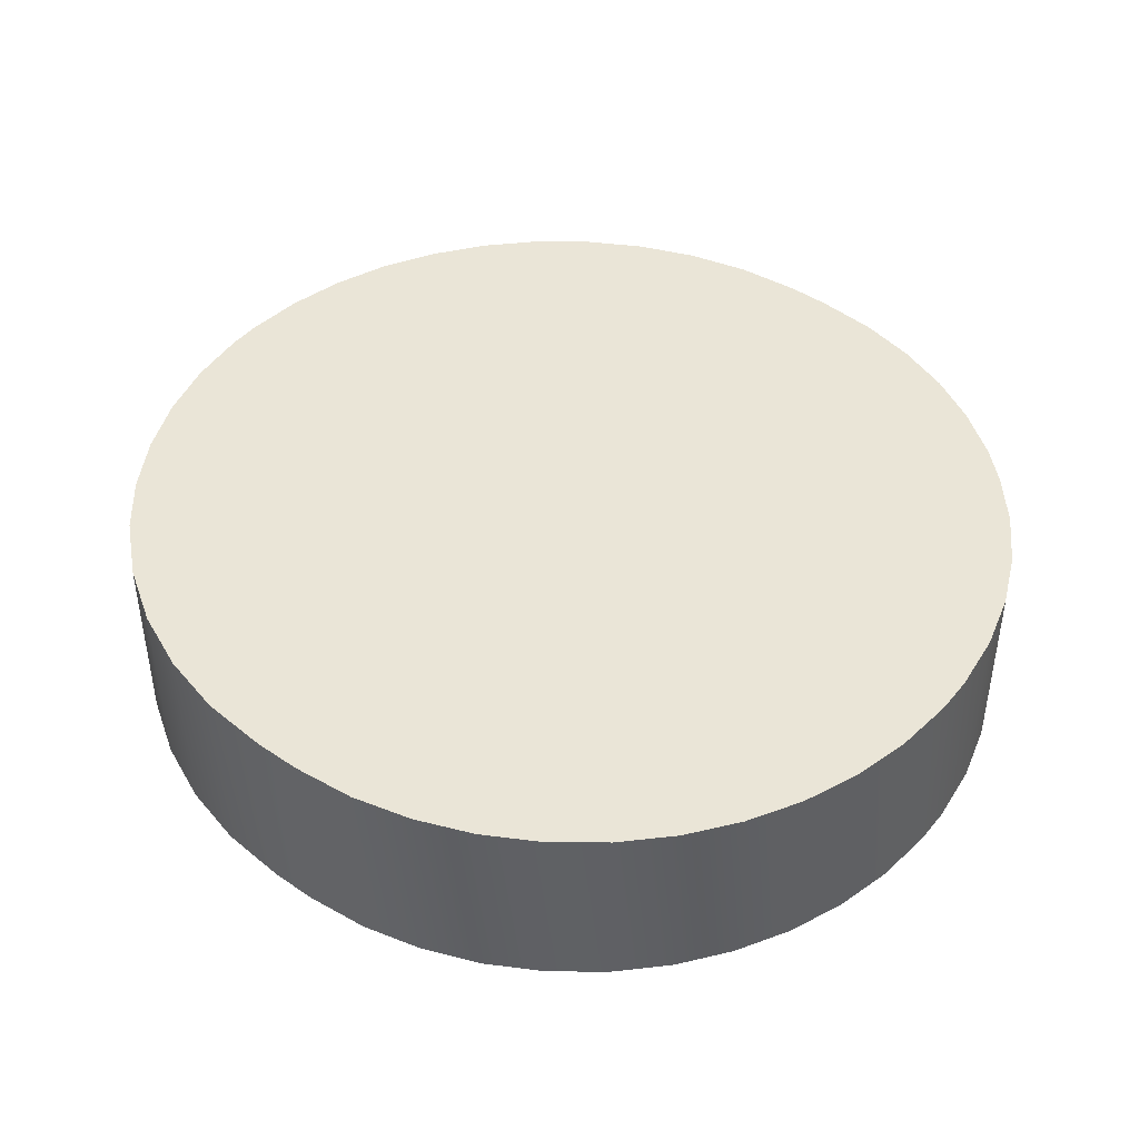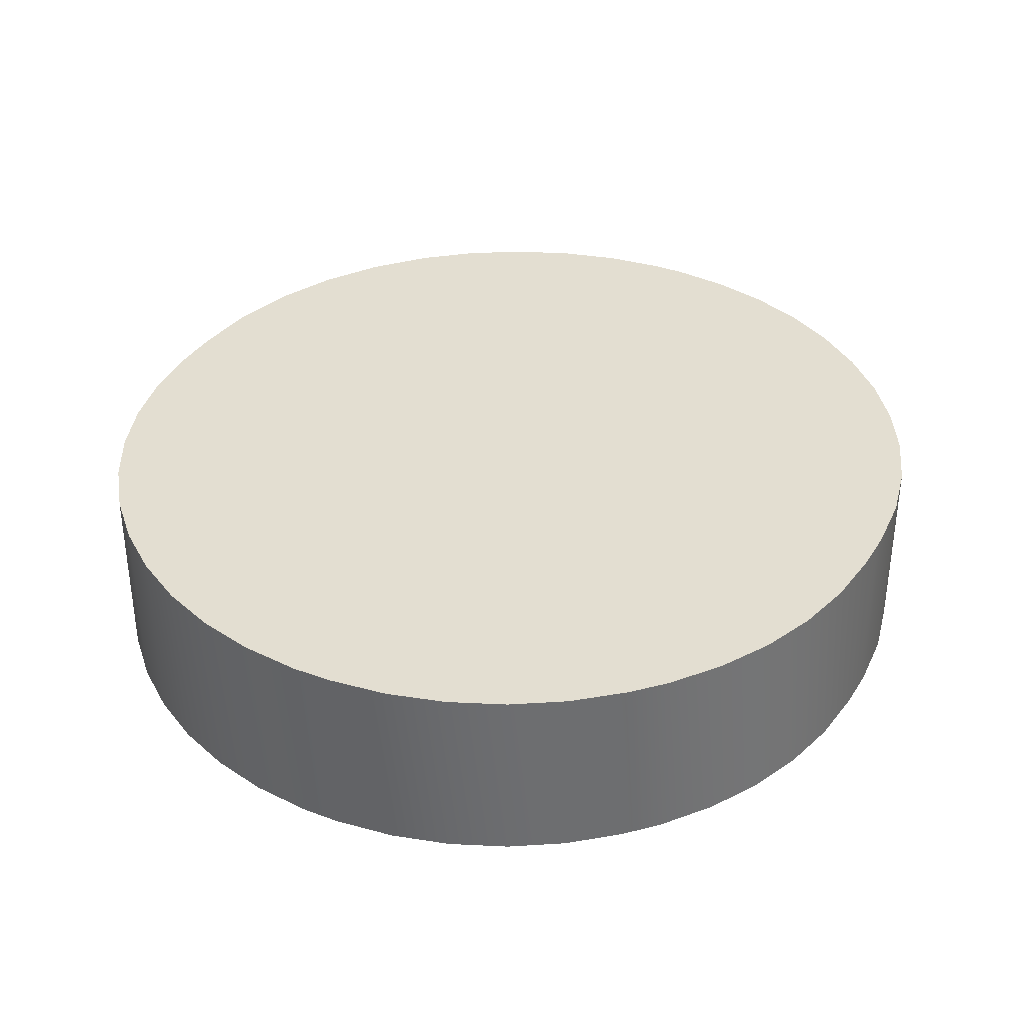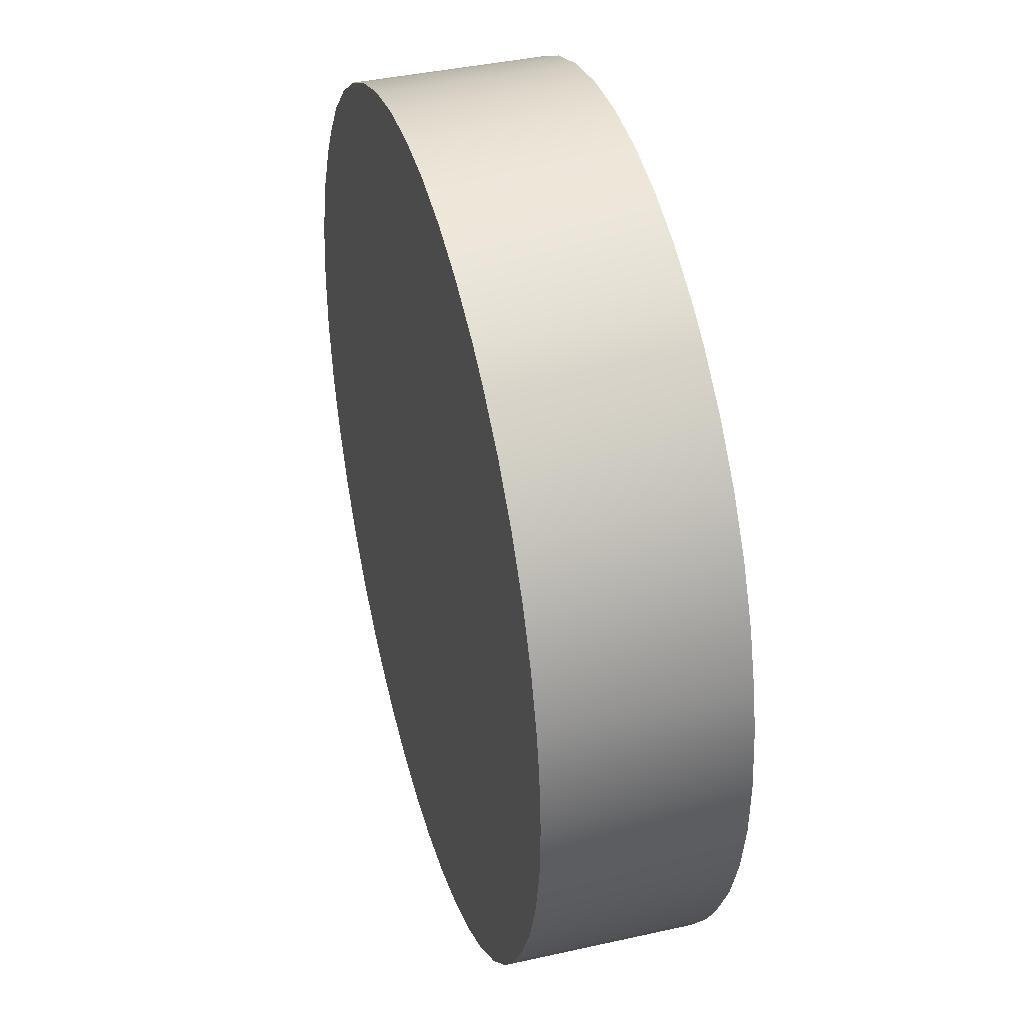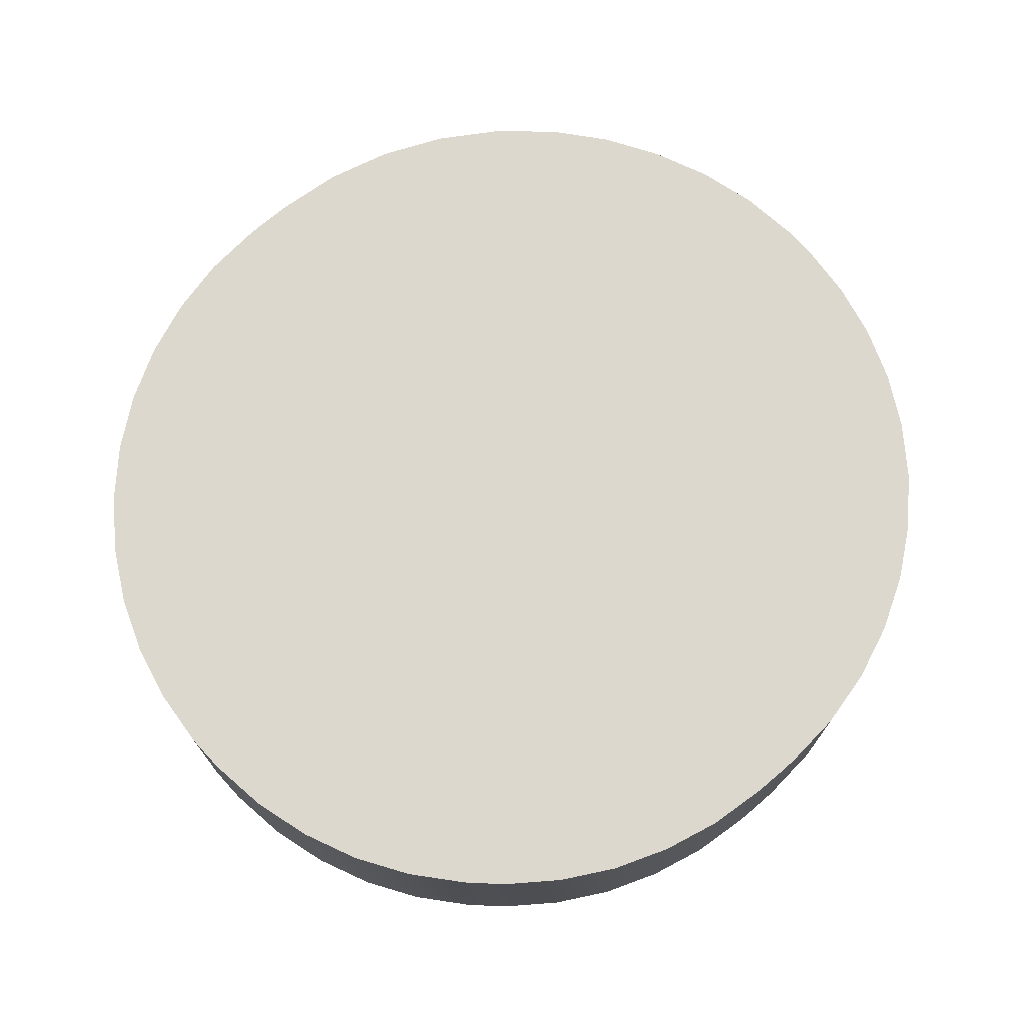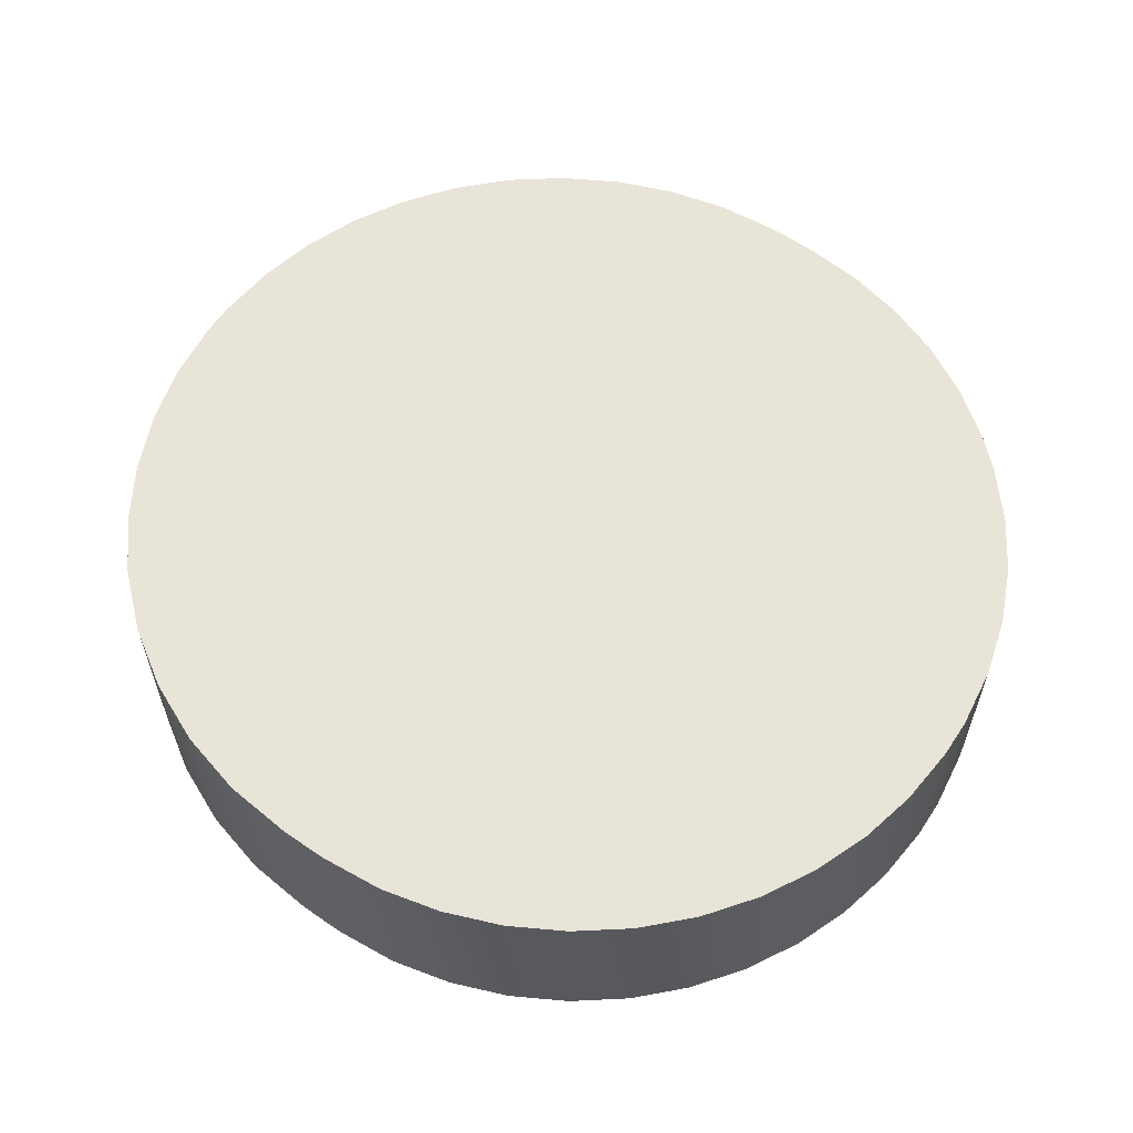
<metadata>
{"format":"obj","ext":"obj","renderer":"f3d","projection":"perspective","resolution":1024,"background":"white","views":[{"elev":44.4,"azim":159.1,"up":"+Z"},{"elev":36.1,"azim":-121.2,"up":"+Z"},{"elev":40.2,"azim":-105.4,"up":"+Y"},{"elev":72.5,"azim":-99.9,"up":"+Z"},{"elev":60.2,"azim":155.8,"up":"+Z"}]}
</metadata>
<code>
v 0.2749 0.01746 -0.0473
v 0.2749 0.01746 -0.0473
v 0.2749 0.01746 -0.0473
v 0.2749 0.01746 -0.0472
v 0.2749 0.01746 -0.0472
v 0.2749 0.01746 -0.0472
v 0.2749 0.01749 -0.0472
v 0.2749 0.01749 -0.0472
v 0.2749 0.01749 -0.0472
v 0.2749 0.01749 -0.0473
v 0.2749 0.01749 -0.0473
v 0.2749 0.01749 -0.0473
v 0.2749 0.01751 -0.0472
v 0.2749 0.01751 -0.0472
v 0.2749 0.01751 -0.0472
v 0.2749 0.01751 -0.0473
v 0.2749 0.01751 -0.0473
v 0.2749 0.01751 -0.0473
v 0.2749 0.01754 -0.0472
v 0.2749 0.01754 -0.0472
v 0.2749 0.01754 -0.0473
v 0.2749 0.01754 -0.0473
v 0.2749 0.01754 -0.0473
v 0.2749 0.01756 -0.0472
v 0.2749 0.01756 -0.0472
v 0.2749 0.01756 -0.0473
v 0.2749 0.01756 -0.0473
v 0.2749 0.01756 -0.0473
v 0.275 0.01758 -0.0472
v 0.275 0.01758 -0.0472
v 0.275 0.01758 -0.0472
v 0.275 0.01758 -0.0473
v 0.275 0.01758 -0.0473
v 0.275 0.01758 -0.0473
v 0.275 0.01759 -0.0472
v 0.275 0.01759 -0.0472
v 0.275 0.01759 -0.0472
v 0.275 0.01759 -0.0473
v 0.275 0.01759 -0.0473
v 0.275 0.01759 -0.0473
v 0.275 0.01761 -0.0472
v 0.275 0.01761 -0.0472
v 0.275 0.01761 -0.0472
v 0.275 0.01761 -0.0473
v 0.275 0.01761 -0.0473
v 0.275 0.01761 -0.0473
v 0.275 0.01762 -0.0472
v 0.275 0.01762 -0.0472
v 0.275 0.01762 -0.0473
v 0.275 0.01762 -0.0473
v 0.275 0.01762 -0.0473
v 0.2751 0.01762 -0.0472
v 0.2751 0.01762 -0.0472
v 0.2751 0.01762 -0.0472
v 0.2751 0.01762 -0.0473
v 0.2751 0.01762 -0.0473
v 0.2751 0.01762 -0.0473
v 0.2751 0.01762 -0.0472
v 0.2751 0.01762 -0.0472
v 0.2751 0.01762 -0.0472
v 0.2751 0.01762 -0.0473
v 0.2751 0.01762 -0.0473
v 0.2751 0.01762 -0.0473
v 0.2751 0.01762 -0.0472
v 0.2751 0.01762 -0.0472
v 0.2751 0.01762 -0.0472
v 0.2751 0.01762 -0.0473
v 0.2751 0.01762 -0.0473
v 0.2751 0.01762 -0.0473
v 0.2752 0.01761 -0.0472
v 0.2752 0.01761 -0.0472
v 0.2752 0.01761 -0.0472
v 0.2752 0.01761 -0.0473
v 0.2752 0.01761 -0.0473
v 0.2752 0.01761 -0.0473
v 0.2752 0.0176 -0.0472
v 0.2752 0.0176 -0.0472
v 0.2752 0.0176 -0.0472
v 0.2752 0.0176 -0.0473
v 0.2752 0.0176 -0.0473
v 0.2752 0.01759 -0.0472
v 0.2752 0.01759 -0.0472
v 0.2752 0.01759 -0.0472
v 0.2752 0.01759 -0.0473
v 0.2752 0.01759 -0.0473
v 0.2752 0.01759 -0.0473
v 0.2752 0.01757 -0.0472
v 0.2752 0.01757 -0.0472
v 0.2752 0.01757 -0.0473
v 0.2752 0.01757 -0.0473
v 0.2753 0.01755 -0.0472
v 0.2753 0.01755 -0.0472
v 0.2753 0.01755 -0.0473
v 0.2753 0.01755 -0.0473
v 0.2753 0.01755 -0.0473
v 0.2753 0.01752 -0.0472
v 0.2753 0.01752 -0.0472
v 0.2753 0.01752 -0.0472
v 0.2753 0.01752 -0.0472
v 0.2753 0.01752 -0.0472
v 0.2753 0.01752 -0.0472
v 0.2753 0.01752 -0.0472
v 0.2753 0.01752 -0.0472
v 0.2753 0.01752 -0.0472
v 0.2753 0.01752 -0.0472
v 0.2753 0.01752 -0.0472
v 0.2753 0.01752 -0.0472
v 0.2753 0.01752 -0.0472
v 0.2753 0.01752 -0.0472
v 0.2753 0.01752 -0.0473
v 0.2753 0.01752 -0.0473
v 0.2753 0.01752 -0.0473
v 0.2753 0.01752 -0.0473
v 0.2753 0.01752 -0.0473
v 0.2753 0.01752 -0.0473
v 0.2753 0.01752 -0.0473
v 0.2753 0.01752 -0.0473
v 0.2753 0.01752 -0.0473
v 0.2753 0.01752 -0.0473
v 0.2753 0.01752 -0.0473
v 0.2753 0.01752 -0.0473
v 0.2753 0.01752 -0.0473
v 0.2753 0.01752 -0.0473
v 0.2753 0.01752 -0.0473
v 0.2753 0.01751 -0.0472
v 0.2753 0.01751 -0.0472
v 0.2753 0.01751 -0.0472
v 0.2753 0.01751 -0.0473
v 0.2753 0.01751 -0.0473
v 0.2753 0.01751 -0.0473
v 0.2753 0.01751 -0.0473
v 0.2753 0.0175 -0.0473
v 0.2753 0.0175 -0.0473
v 0.2753 0.0175 -0.0473
v 0.2753 0.0175 -0.0473
v 0.2753 0.0175 -0.0473
v 0.2753 0.0175 -0.0473
v 0.2753 0.0175 -0.0473
v 0.2753 0.0175 -0.0473
v 0.2753 0.0175 -0.0473
v 0.2753 0.0175 -0.0473
v 0.2753 0.0175 -0.0473
v 0.2753 0.0175 -0.0473
v 0.2753 0.0175 -0.0473
v 0.2753 0.0175 -0.0473
v 0.2753 0.0175 -0.0473
v 0.2753 0.0175 -0.0472
v 0.2753 0.0175 -0.0472
v 0.2753 0.0175 -0.0472
v 0.2753 0.0175 -0.0472
v 0.2753 0.0175 -0.0472
v 0.2753 0.0175 -0.0472
v 0.2753 0.0175 -0.0472
v 0.2753 0.0175 -0.0472
v 0.2753 0.0175 -0.0472
v 0.2753 0.0175 -0.0472
v 0.2753 0.0175 -0.0472
v 0.2753 0.0175 -0.0472
v 0.2753 0.0175 -0.0472
v 0.2753 0.0175 -0.0472
v 0.2753 0.0175 -0.0472
v 0.2753 0.0175 -0.0472
v 0.2753 0.0175 -0.0472
v 0.2753 0.0175 -0.0472
v 0.2753 0.0175 -0.0472
v 0.2753 0.0175 -0.0472
v 0.2753 0.0175 -0.0472
v 0.2753 0.0175 -0.0472
v 0.2753 0.01747 -0.0472
v 0.2753 0.01747 -0.0472
v 0.2753 0.01747 -0.0472
v 0.2753 0.01747 -0.0473
v 0.2753 0.01747 -0.0473
v 0.2753 0.01747 -0.0473
v 0.2753 0.01743 -0.0472
v 0.2753 0.01743 -0.0472
v 0.2753 0.01743 -0.0472
v 0.2753 0.01743 -0.0473
v 0.2753 0.01743 -0.0473
v 0.2753 0.01743 -0.0473
v 0.2753 0.0174 -0.0472
v 0.2753 0.0174 -0.0472
v 0.2753 0.0174 -0.0473
v 0.2753 0.0174 -0.0473
v 0.2753 0.01736 -0.0472
v 0.2753 0.01736 -0.0472
v 0.2753 0.01736 -0.0472
v 0.2753 0.01736 -0.0472
v 0.2753 0.01736 -0.0473
v 0.2753 0.01736 -0.0473
v 0.2753 0.01736 -0.0473
v 0.2753 0.01733 -0.0472
v 0.2753 0.01733 -0.0472
v 0.2753 0.01733 -0.0472
v 0.2753 0.01733 -0.0473
v 0.2753 0.01733 -0.0473
v 0.2753 0.0173 -0.0472
v 0.2753 0.0173 -0.0472
v 0.2753 0.0173 -0.0472
v 0.2753 0.0173 -0.0473
v 0.2753 0.0173 -0.0473
v 0.2753 0.01727 -0.0472
v 0.2753 0.01727 -0.0472
v 0.2753 0.01727 -0.0472
v 0.2753 0.01727 -0.0473
v 0.2753 0.01727 -0.0473
v 0.2753 0.01724 -0.0472
v 0.2753 0.01724 -0.0472
v 0.2753 0.01724 -0.0472
v 0.2753 0.01724 -0.0473
v 0.2753 0.01724 -0.0473
v 0.2752 0.01722 -0.0472
v 0.2752 0.01722 -0.0472
v 0.2752 0.01722 -0.0472
v 0.2752 0.01722 -0.0473
v 0.2752 0.01722 -0.0473
v 0.2752 0.01722 -0.0473
v 0.2752 0.0172 -0.0472
v 0.2752 0.0172 -0.0472
v 0.2752 0.0172 -0.0472
v 0.2752 0.0172 -0.0473
v 0.2752 0.0172 -0.0473
v 0.2752 0.0172 -0.0473
v 0.2752 0.01719 -0.0472
v 0.2752 0.01719 -0.0472
v 0.2752 0.01719 -0.0472
v 0.2752 0.01719 -0.0473
v 0.2752 0.01719 -0.0473
v 0.2752 0.01719 -0.0473
v 0.2752 0.01718 -0.0472
v 0.2752 0.01718 -0.0472
v 0.2752 0.01718 -0.0472
v 0.2752 0.01718 -0.0473
v 0.2752 0.01718 -0.0473
v 0.2752 0.01718 -0.0473
v 0.2751 0.01717 -0.0472
v 0.2751 0.01717 -0.0472
v 0.2751 0.01717 -0.0472
v 0.2751 0.01717 -0.0473
v 0.2751 0.01717 -0.0473
v 0.2751 0.01717 -0.0473
v 0.2751 0.01716 -0.0472
v 0.2751 0.01716 -0.0472
v 0.2751 0.01716 -0.0472
v 0.2751 0.01716 -0.0473
v 0.2751 0.01716 -0.0473
v 0.2751 0.01716 -0.0473
v 0.2751 0.01716 -0.0472
v 0.2751 0.01716 -0.0472
v 0.2751 0.01716 -0.0472
v 0.2751 0.01716 -0.0473
v 0.2751 0.01716 -0.0473
v 0.2751 0.01716 -0.0473
v 0.2751 0.01716 -0.0472
v 0.2751 0.01716 -0.0472
v 0.2751 0.01716 -0.0472
v 0.2751 0.01716 -0.0473
v 0.2751 0.01716 -0.0473
v 0.2751 0.01716 -0.0473
v 0.275 0.01717 -0.0472
v 0.275 0.01717 -0.0472
v 0.275 0.01717 -0.0472
v 0.275 0.01717 -0.0473
v 0.275 0.01717 -0.0473
v 0.275 0.01717 -0.0473
v 0.275 0.01718 -0.0472
v 0.275 0.01718 -0.0472
v 0.275 0.01718 -0.0472
v 0.275 0.01718 -0.0473
v 0.275 0.01718 -0.0473
v 0.275 0.01718 -0.0473
v 0.275 0.0172 -0.0472
v 0.275 0.0172 -0.0472
v 0.275 0.0172 -0.0472
v 0.275 0.0172 -0.0473
v 0.275 0.0172 -0.0473
v 0.275 0.0172 -0.0473
v 0.2749 0.01722 -0.0472
v 0.2749 0.01722 -0.0472
v 0.2749 0.01722 -0.0472
v 0.2749 0.01722 -0.0473
v 0.2749 0.01722 -0.0473
v 0.2749 0.01722 -0.0473
v 0.2749 0.01724 -0.0472
v 0.2749 0.01724 -0.0472
v 0.2749 0.01724 -0.0472
v 0.2749 0.01724 -0.0473
v 0.2749 0.01724 -0.0473
v 0.2749 0.01724 -0.0473
v 0.2749 0.01726 -0.0472
v 0.2749 0.01726 -0.0472
v 0.2749 0.01726 -0.0472
v 0.2749 0.01726 -0.0473
v 0.2749 0.01726 -0.0473
v 0.2749 0.01726 -0.0473
v 0.2749 0.01727 -0.0472
v 0.2749 0.01727 -0.0472
v 0.2749 0.01727 -0.0472
v 0.2749 0.01727 -0.0473
v 0.2749 0.01727 -0.0473
v 0.2749 0.01727 -0.0473
v 0.2749 0.01727 -0.0473
v 0.2749 0.01729 -0.0473
v 0.2749 0.01729 -0.0473
v 0.2749 0.01729 -0.0473
v 0.2749 0.01729 -0.0473
v 0.2749 0.01729 -0.0472
v 0.2749 0.01729 -0.0472
v 0.2749 0.01729 -0.0472
v 0.2749 0.01729 -0.0472
v 0.2749 0.01729 -0.0472
v 0.2749 0.01731 -0.0472
v 0.2749 0.01731 -0.0472
v 0.2749 0.01731 -0.0472
v 0.2749 0.01731 -0.0473
v 0.2749 0.01731 -0.0473
v 0.2749 0.01731 -0.0473
v 0.2749 0.01734 -0.0472
v 0.2749 0.01734 -0.0472
v 0.2749 0.01734 -0.0472
v 0.2749 0.01734 -0.0473
v 0.2749 0.01734 -0.0473
v 0.2749 0.01734 -0.0473
v 0.2749 0.01737 -0.0472
v 0.2749 0.01737 -0.0472
v 0.2749 0.01737 -0.0472
v 0.2749 0.01737 -0.0473
v 0.2749 0.01737 -0.0473
v 0.2749 0.01737 -0.0473
v 0.2749 0.0174 -0.0472
v 0.2749 0.0174 -0.0472
v 0.2749 0.0174 -0.0472
v 0.2749 0.0174 -0.0473
v 0.2749 0.0174 -0.0473
v 0.2749 0.0174 -0.0473
v 0.2749 0.01744 -0.0472
v 0.2749 0.01744 -0.0472
v 0.2749 0.01744 -0.0472
v 0.2749 0.01744 -0.0473
v 0.2749 0.01744 -0.0473
v 0.2749 0.01744 -0.0473
f 1 6 8
f 1 8 10
f 10 8 13
f 10 13 16
f 16 13 20
f 16 20 23
f 23 20 25
f 23 25 28
f 28 25 29
f 28 29 34
f 34 29 37
f 34 37 38
f 38 37 42
f 38 42 44
f 44 42 47
f 44 47 51
f 51 47 53
f 51 53 55
f 55 53 60
f 55 60 61
f 61 60 66
f 61 66 67
f 67 66 70
f 67 70 75
f 75 70 76
f 75 76 80
f 80 76 83
f 80 83 85
f 85 83 87
f 85 87 89
f 89 87 91
f 89 91 94
f 94 91 100
f 94 100 114
f 114 100 126
f 114 126 131
f 138 131 160
f 160 131 126
f 138 160 169
f 138 169 174
f 174 169 176
f 174 176 179
f 179 176 182
f 179 182 184
f 184 182 187
f 184 187 189
f 189 187 194
f 189 194 195
f 195 194 197
f 195 197 200
f 200 197 202
f 200 202 206
f 206 202 207
f 206 207 210
f 210 207 212
f 210 212 215
f 215 212 220
f 215 220 222
f 222 220 224
f 222 224 229
f 229 224 232
f 229 232 235
f 235 232 238
f 235 238 241
f 241 238 243
f 241 243 247
f 247 243 250
f 247 250 252
f 252 250 254
f 252 254 259
f 259 254 262
f 259 262 263
f 263 262 267
f 263 267 270
f 270 267 273
f 270 273 277
f 277 273 279
f 277 279 281
f 281 279 285
f 281 285 287
f 287 285 291
f 287 291 294
f 294 291 298
f 294 298 301
f 306 301 307
f 307 301 298
f 306 307 313
f 306 313 315
f 315 313 320
f 315 320 323
f 323 320 326
f 323 326 327
f 327 326 330
f 327 330 335
f 335 330 337
f 335 337 339
f 339 337 6
f 339 6 1
f 341 3 122
f 21 27 122
f 118 26 32
f 116 33 40
f 141 300 130
f 128 299 305
f 129 303 122
f 113 304 316
f 117 317 321
f 39 46 122
f 121 45 50
f 115 49 56
f 245 253 136
f 137 251 257
f 140 258 265
f 322 329 112
f 122 328 334
f 111 333 340
f 2 12 119
f 122 11 18
f 110 17 22
f 178 183 191
f 196 201 144
f 144 201 205
f 144 205 211
f 228 233 144
f 146 234 240
f 143 239 246
f 211 217 144
f 142 216 223
f 134 221 227
f 57 63 124
f 123 62 68
f 120 69 74
f 196 144 191
f 191 144 173
f 190 172 180
f 264 271 144
f 145 269 275
f 139 276 282
f 283 288 135
f 133 289 295
f 132 293 302
f 73 79 122
f 122 79 86
f 122 86 93
f 95 84 90
f 314 311 109
f 96 308 127
f 125 309 151
f 150 310 297
f 159 296 292
f 54 48 96
f 255 249 154
f 162 248 244
f 155 242 237
f 52 102 58
f 48 43 96
f 99 41 36
f 101 35 30
f 31 24 96
f 96 24 19
f 96 19 14
f 103 336 332
f 274 266 152
f 158 268 260
f 163 261 256
f 236 231 166
f 167 230 226
f 168 225 219
f 204 199 147
f 157 198 192
f 147 193 186
f 15 9 97
f 96 7 4
f 106 5 338
f 331 324 96
f 107 325 318
f 108 319 312
f 218 213 149
f 148 214 209
f 165 208 203
f 181 177 186
f 188 175 171
f 185 170 153
f 77 71 96
f 104 72 64
f 105 65 59
f 290 284 161
f 156 286 278
f 164 280 272
f 78 98 82
f 81 96 92
f 81 92 88

</code>
